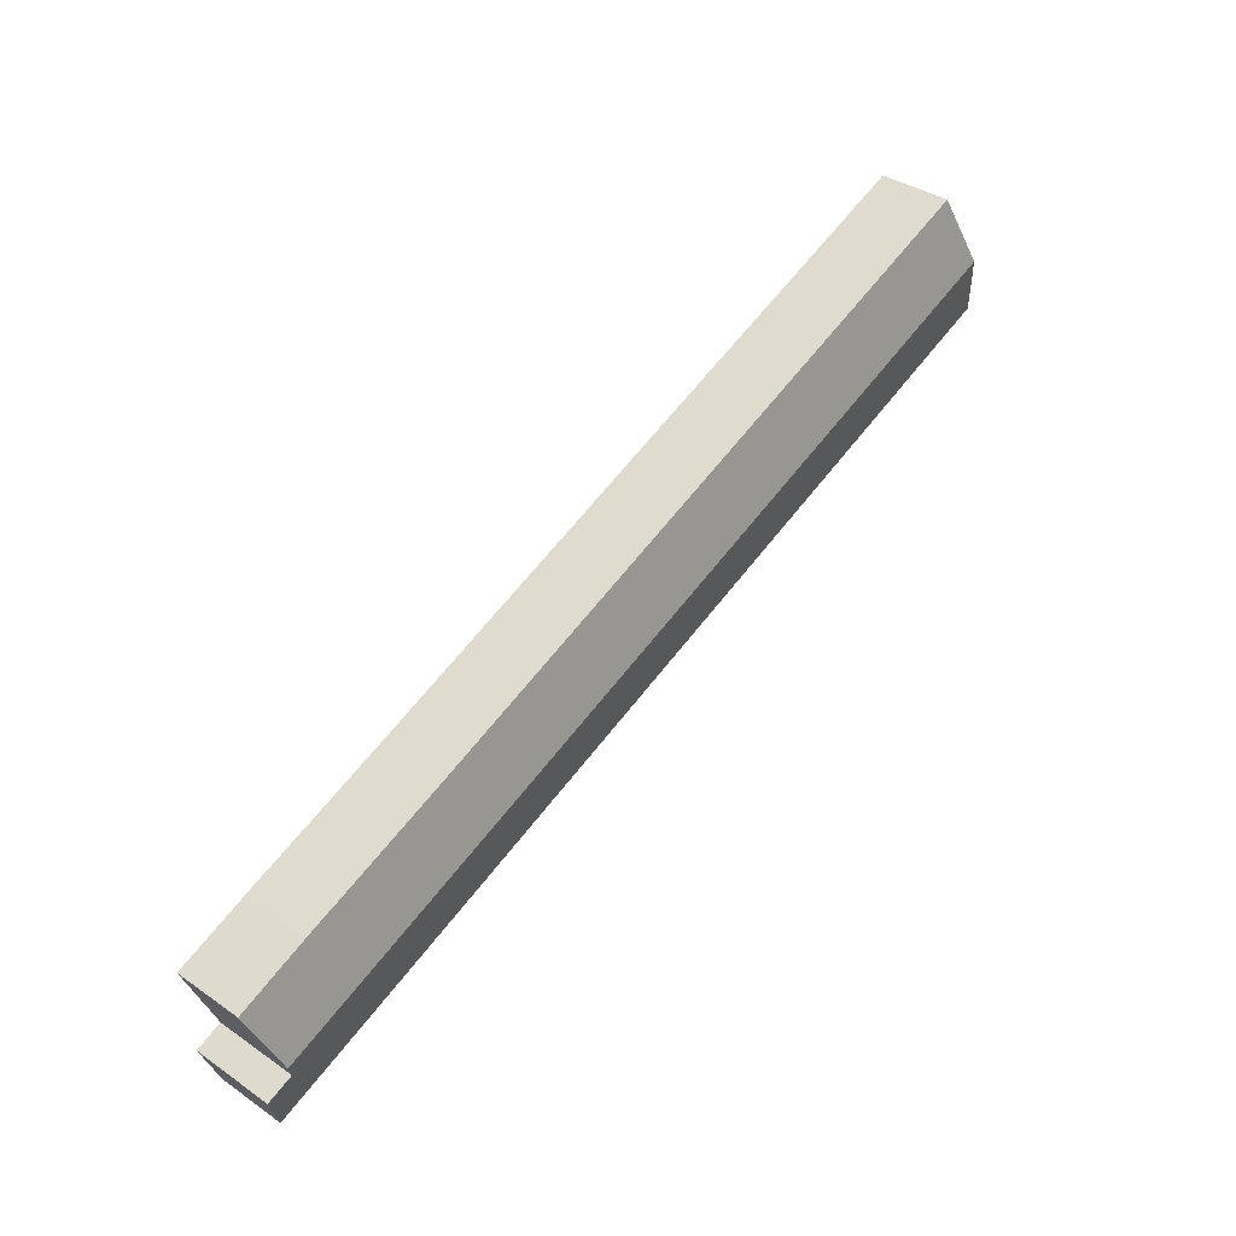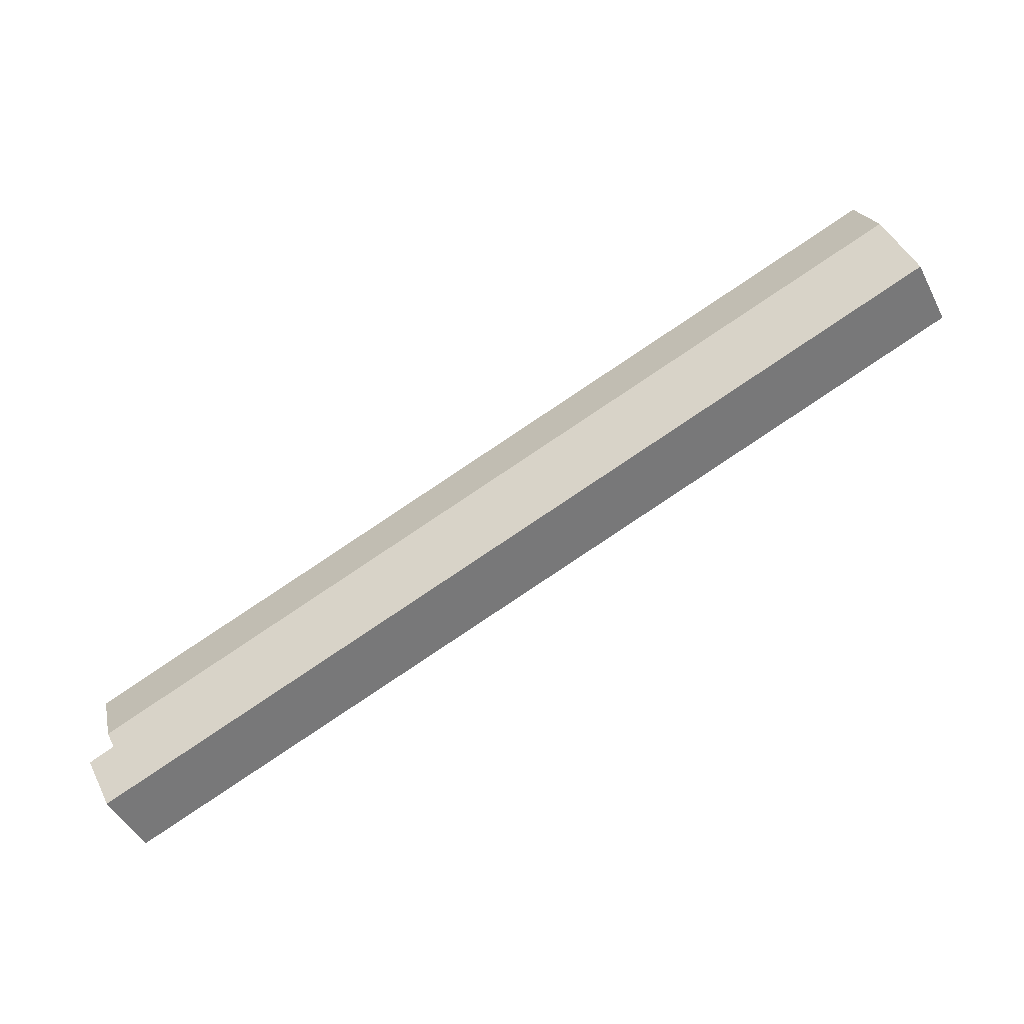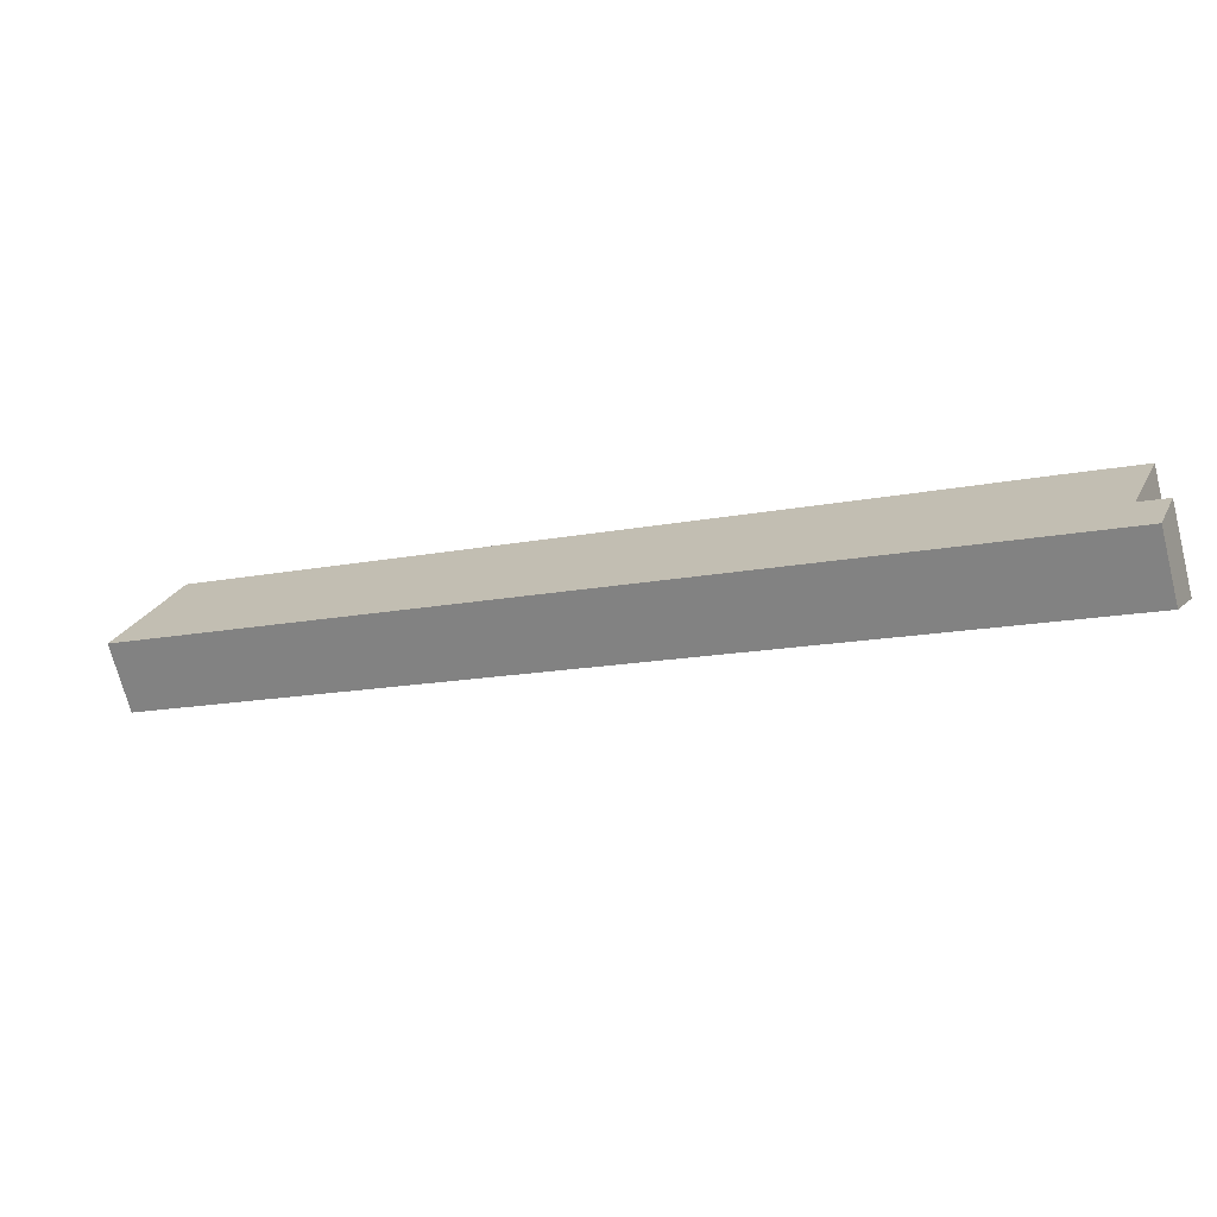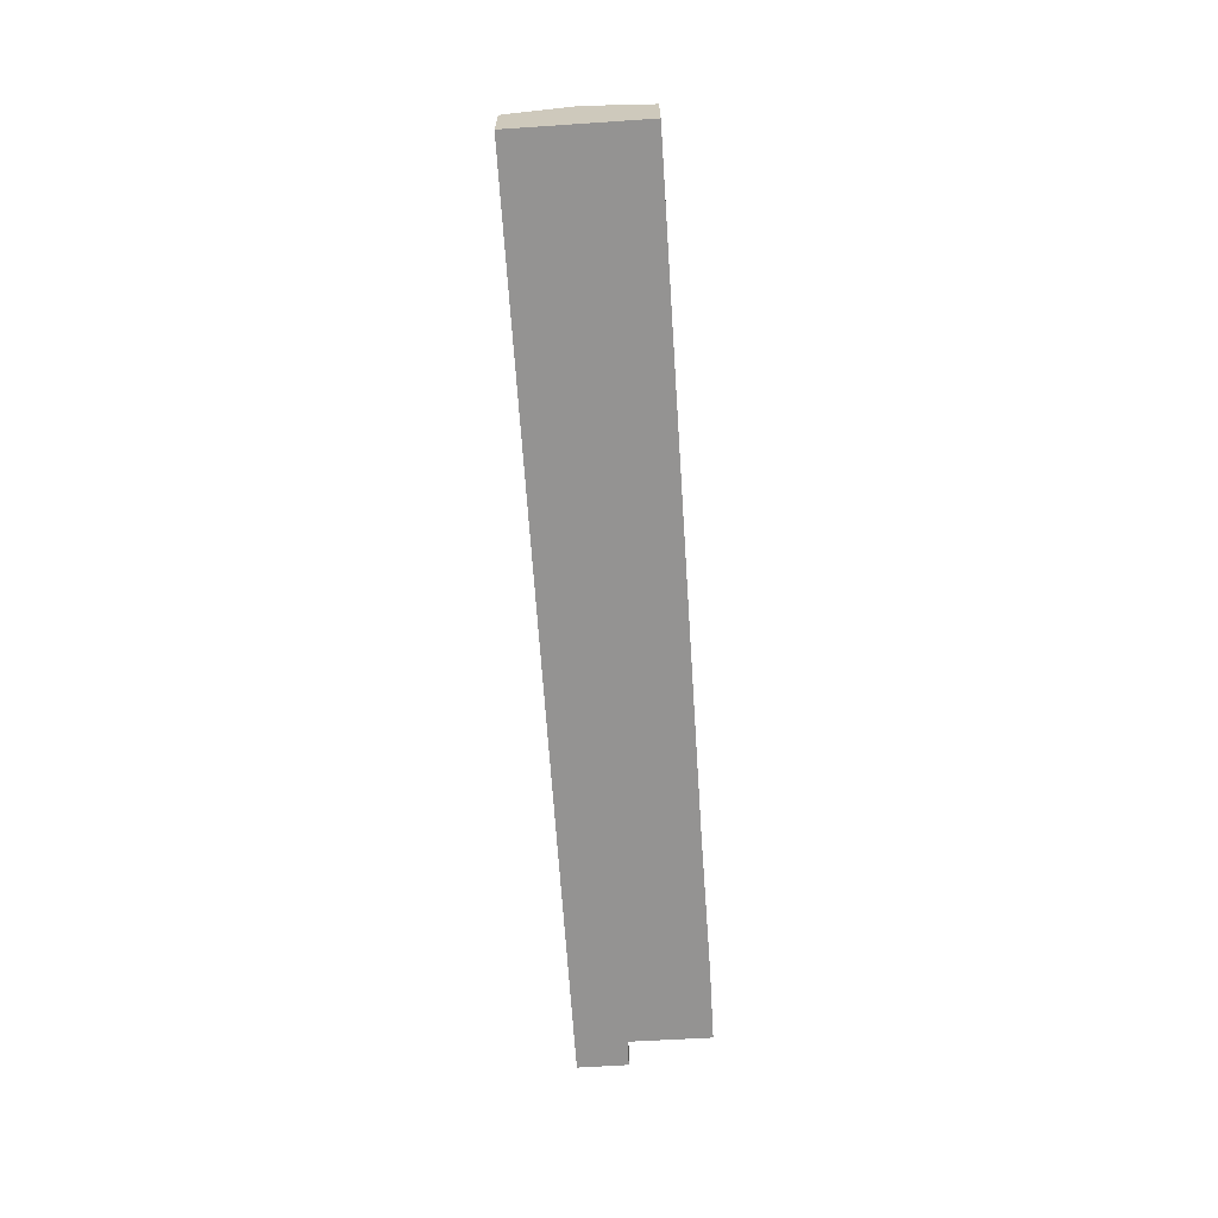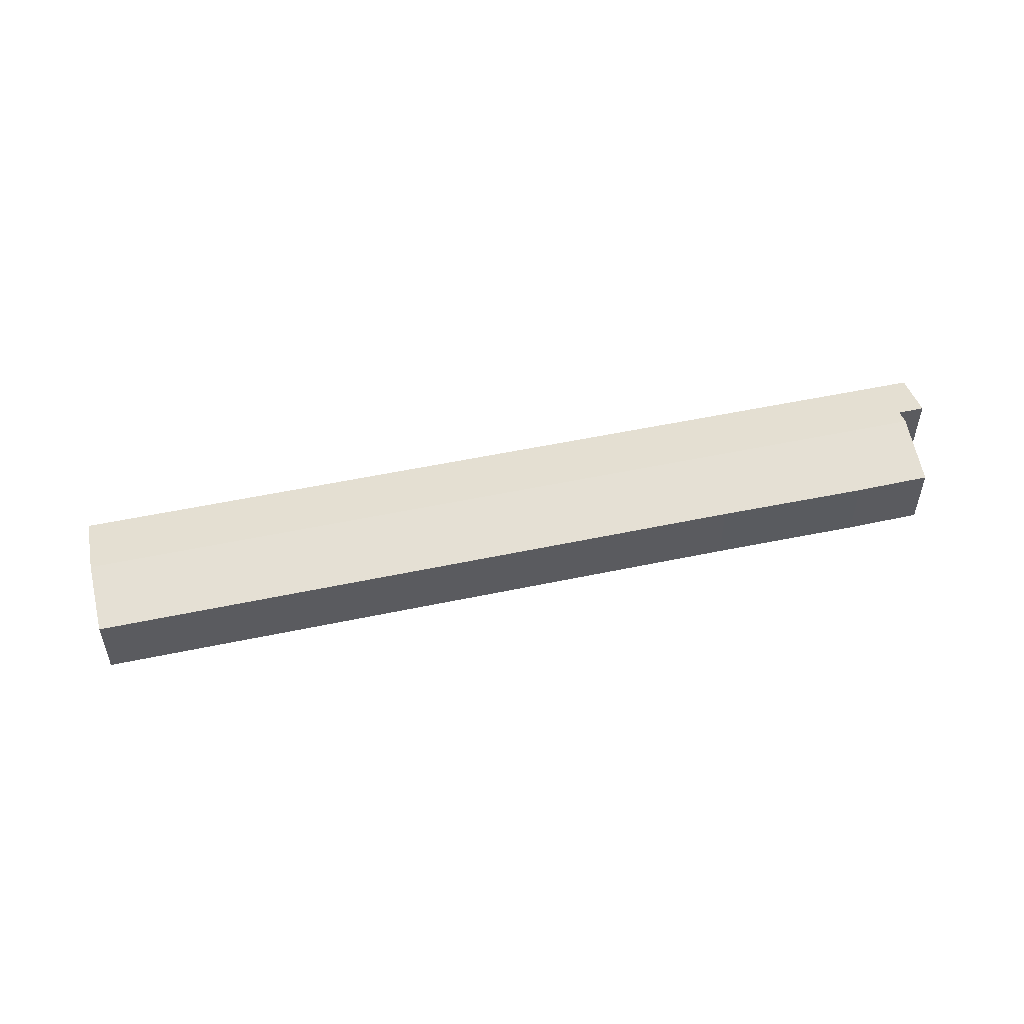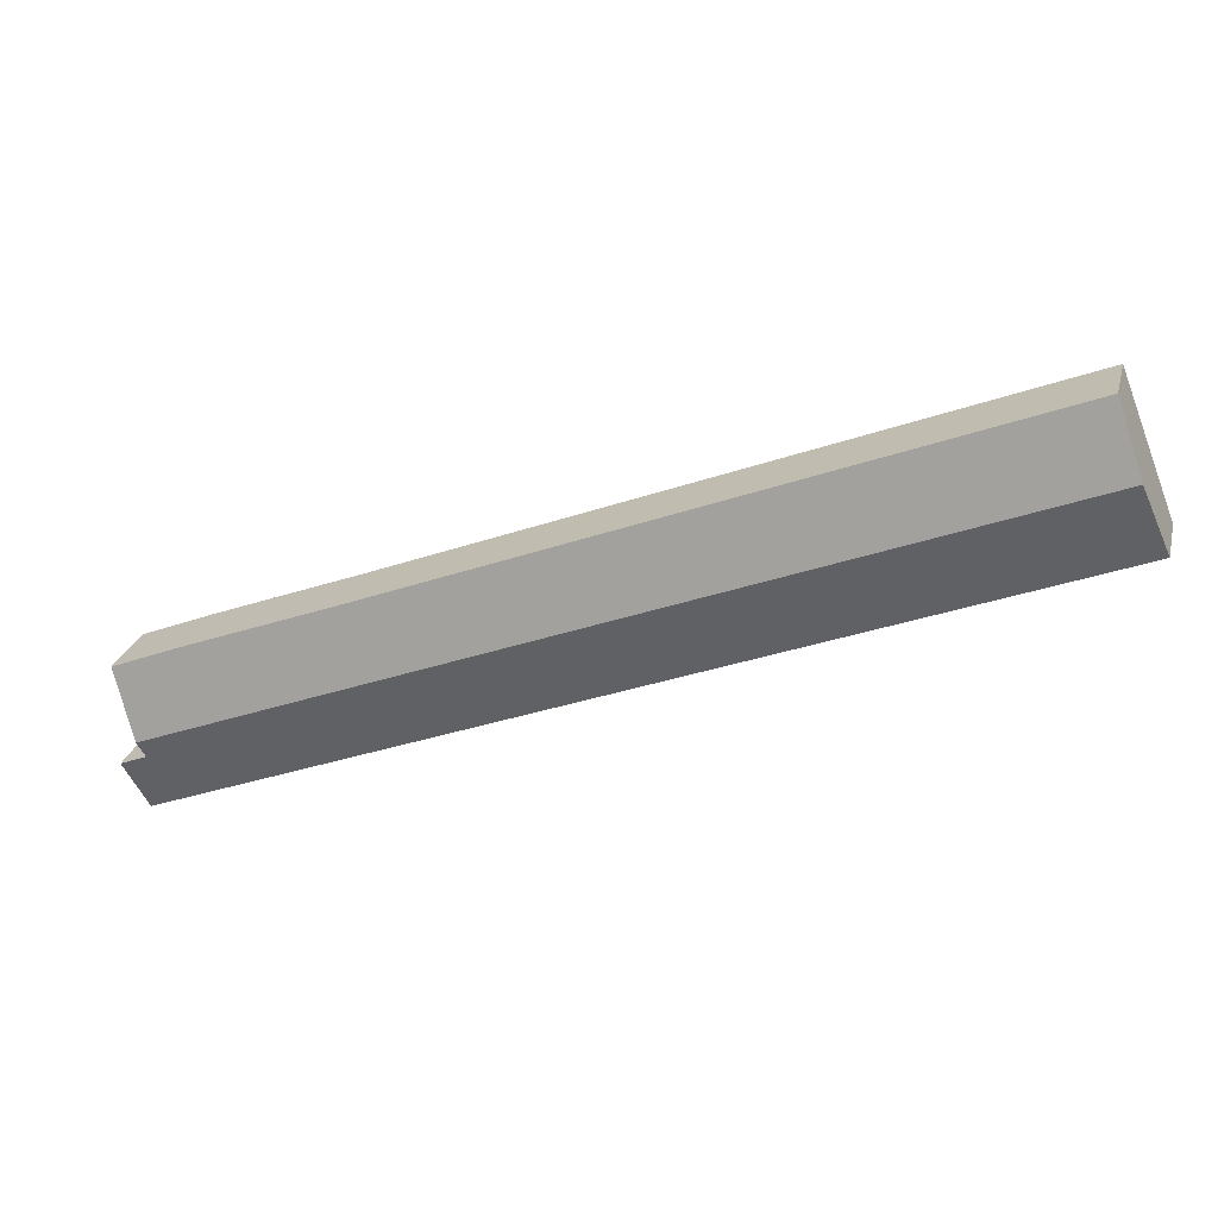
<metadata>
{"format":"obj","ext":"obj","renderer":"f3d","projection":"perspective","resolution":1024,"background":"white","views":[{"elev":37.5,"azim":131.4,"up":"+Z"},{"elev":-47.2,"azim":-153.7,"up":"+Z"},{"elev":-70.9,"azim":14.4,"up":"+Z"},{"elev":-66.8,"azim":-64.7,"up":"+Y"},{"elev":52.4,"azim":8.6,"up":"+Y"},{"elev":25.3,"azim":-165.8,"up":"+Z"}]}
</metadata>
<code>
v  64.98 4.939 -14.77
v  49.4 4.943 -8.66
v  59.83 4.925 -12.68
v  64.27 5.425 -16.54
v  3.666 4.939 9.33
v  1.843 6.206 4.691
v  63.11 6.206 -19.39
v  63.12 4.925 -24.8
v  62.65 5.895 -20.52
v  64.52 5.89 -21.27
v  0 4.925 3.016e-16
v  64.52 1.303e-15 -21.27
v  63.12 1.519e-15 -24.8
v  64.98 9.041e-16 -14.77
v  64.27 1.013e-15 -16.54
v  63.11 1.187e-15 -19.39
v  62.65 1.257e-15 -20.52
v  0 0 0
v  1.843 -2.872e-16 4.691
v  3.666 -5.713e-16 9.33
v  49.4 5.303e-16 -8.66
v  59.83 7.765e-16 -12.68
g defaultobject
f 1 2 3
f 2 1 4
f 2 4 5
f 5 4 6
f 6 4 7
f 8 9 10
f 9 8 11
f 9 11 6
f 6 7 9
f 12 8 10
f 8 12 13
f 14 4 1
f 4 14 7
f 7 14 9
f 9 14 15
f 9 15 16
f 9 16 17
f 13 11 8
f 11 13 18
f 18 6 11
f 6 18 5
f 5 18 19
f 5 19 20
f 20 2 5
f 2 20 21
f 2 21 3
f 3 21 22
f 3 22 1
f 1 22 14
f 17 10 9
f 10 17 12
f 22 15 14
f 15 22 16
f 16 22 17
f 17 13 12
f 13 17 18
f 18 17 22
f 18 22 21
f 18 21 20
f 18 20 19

</code>
